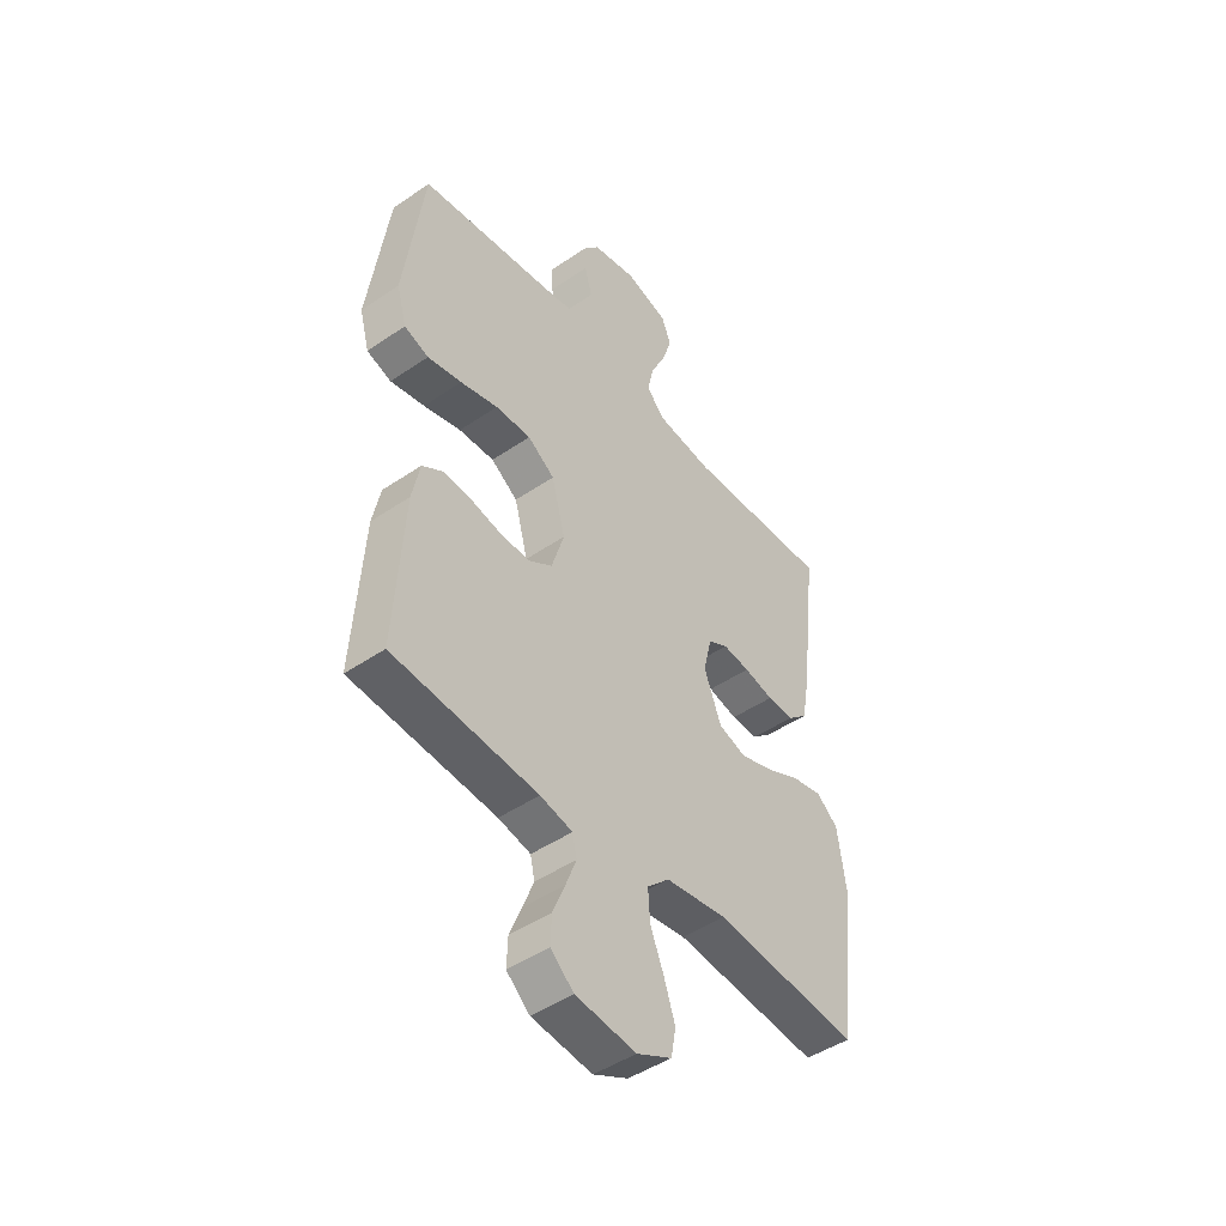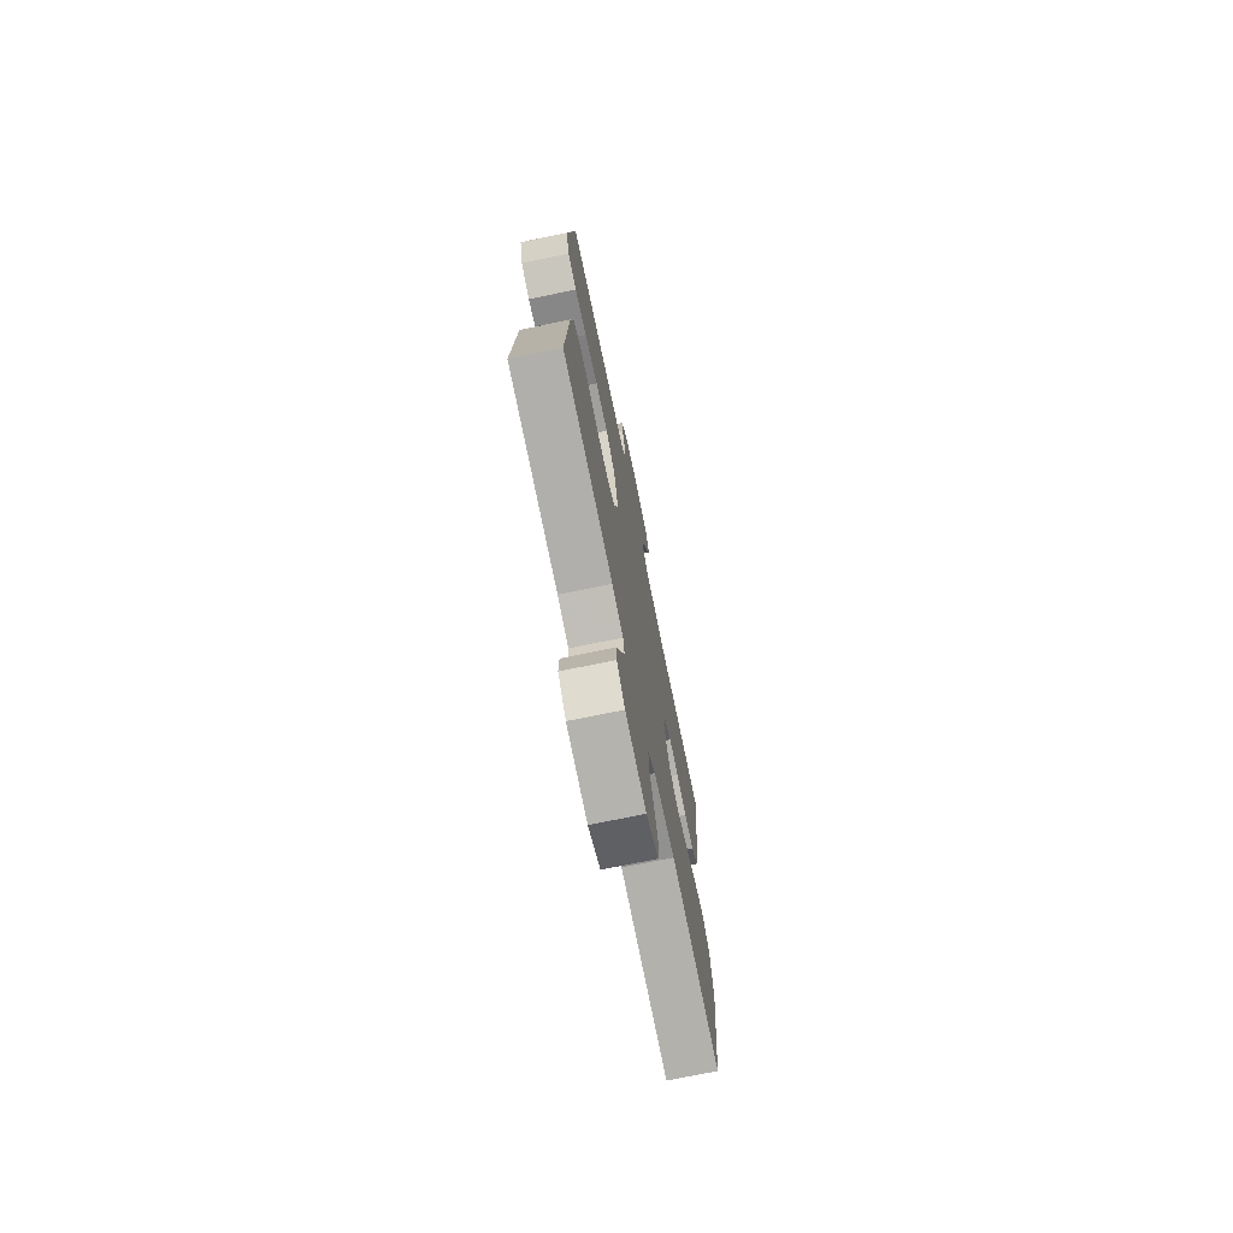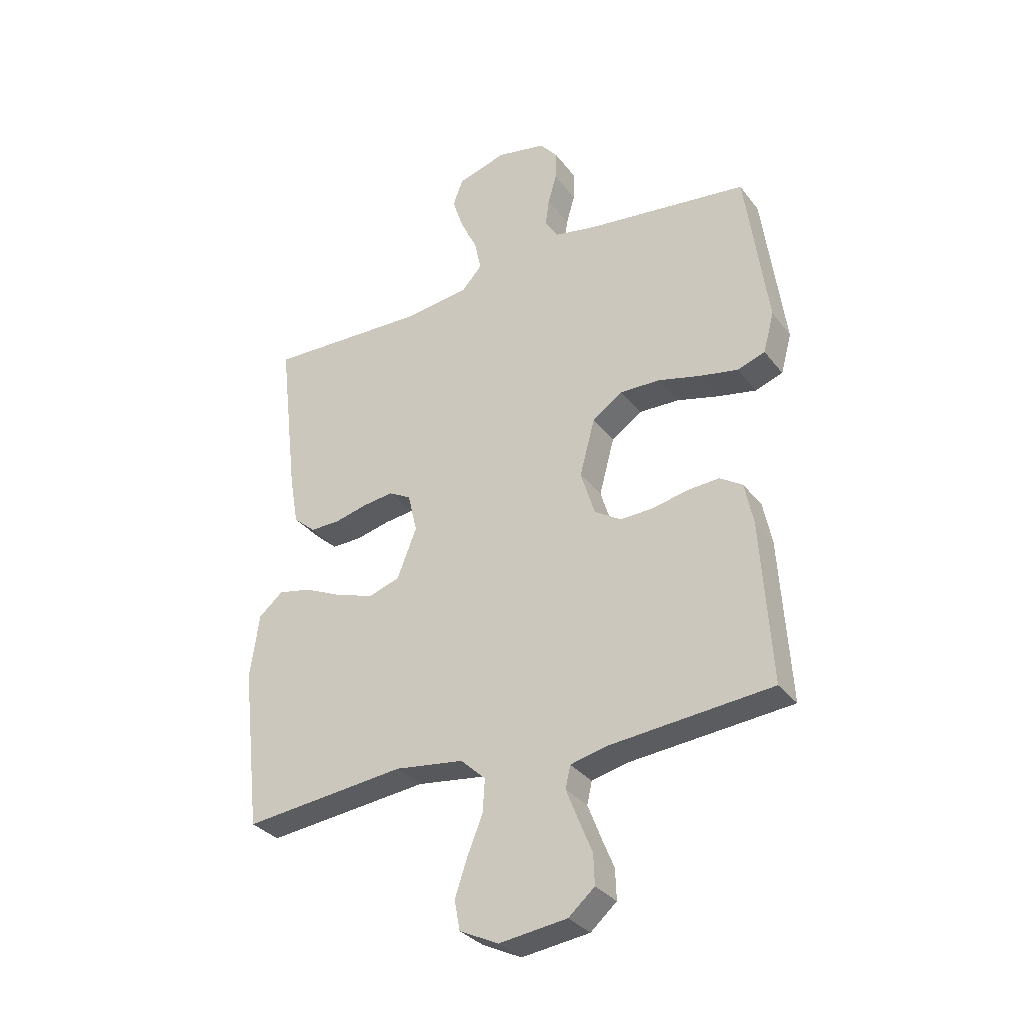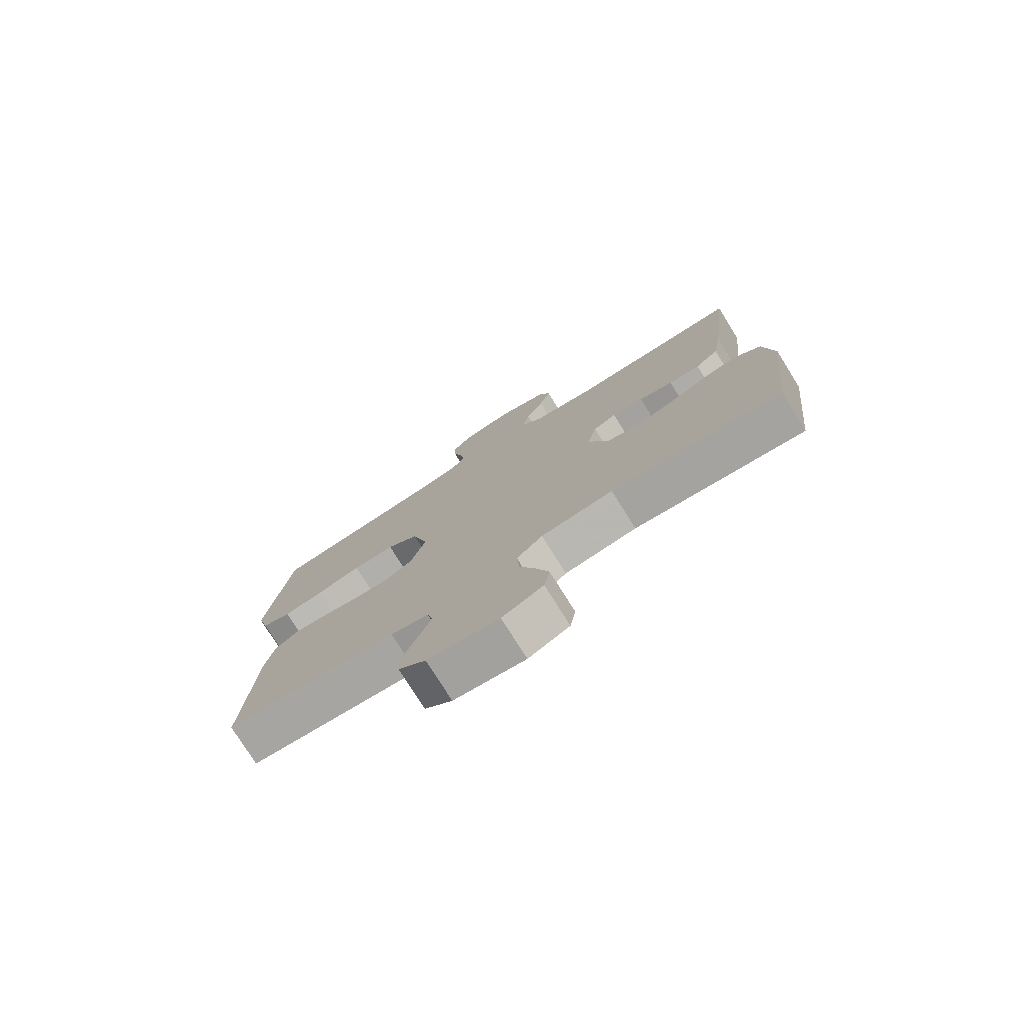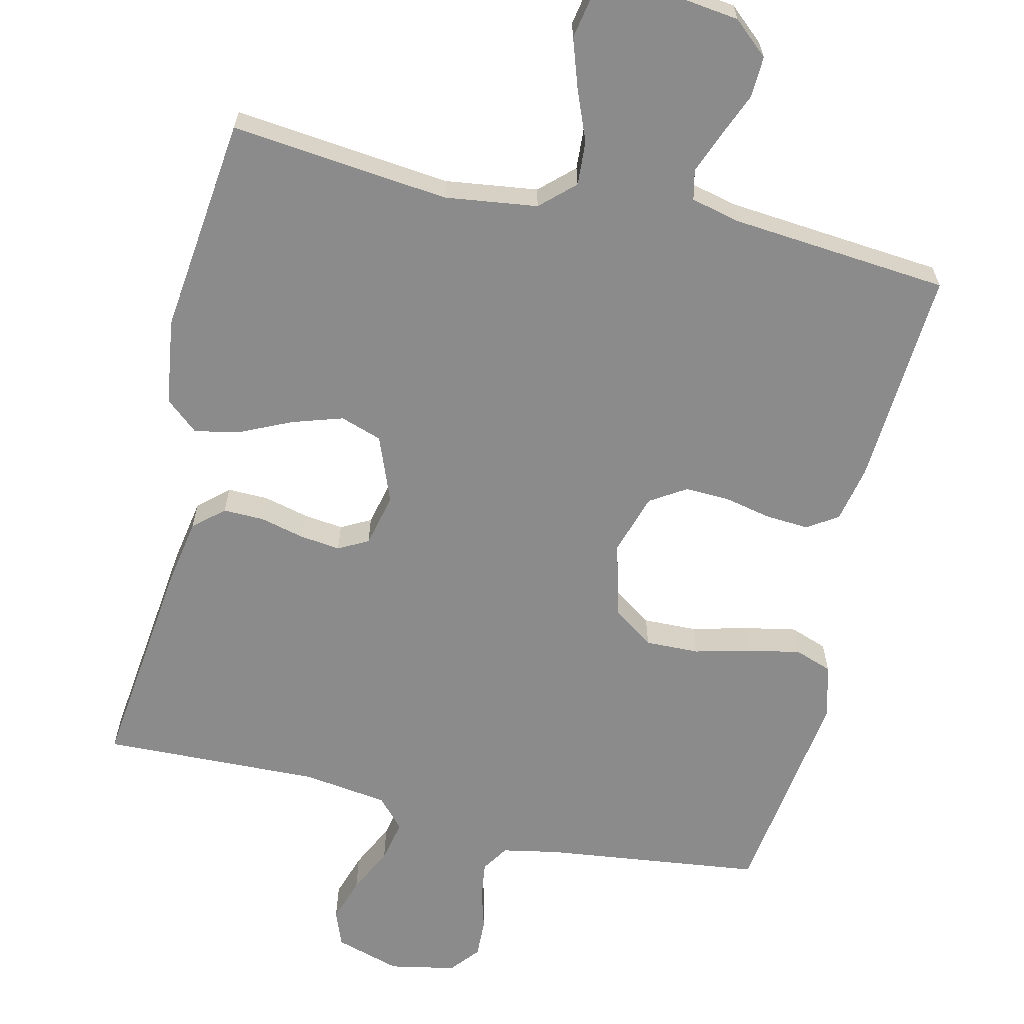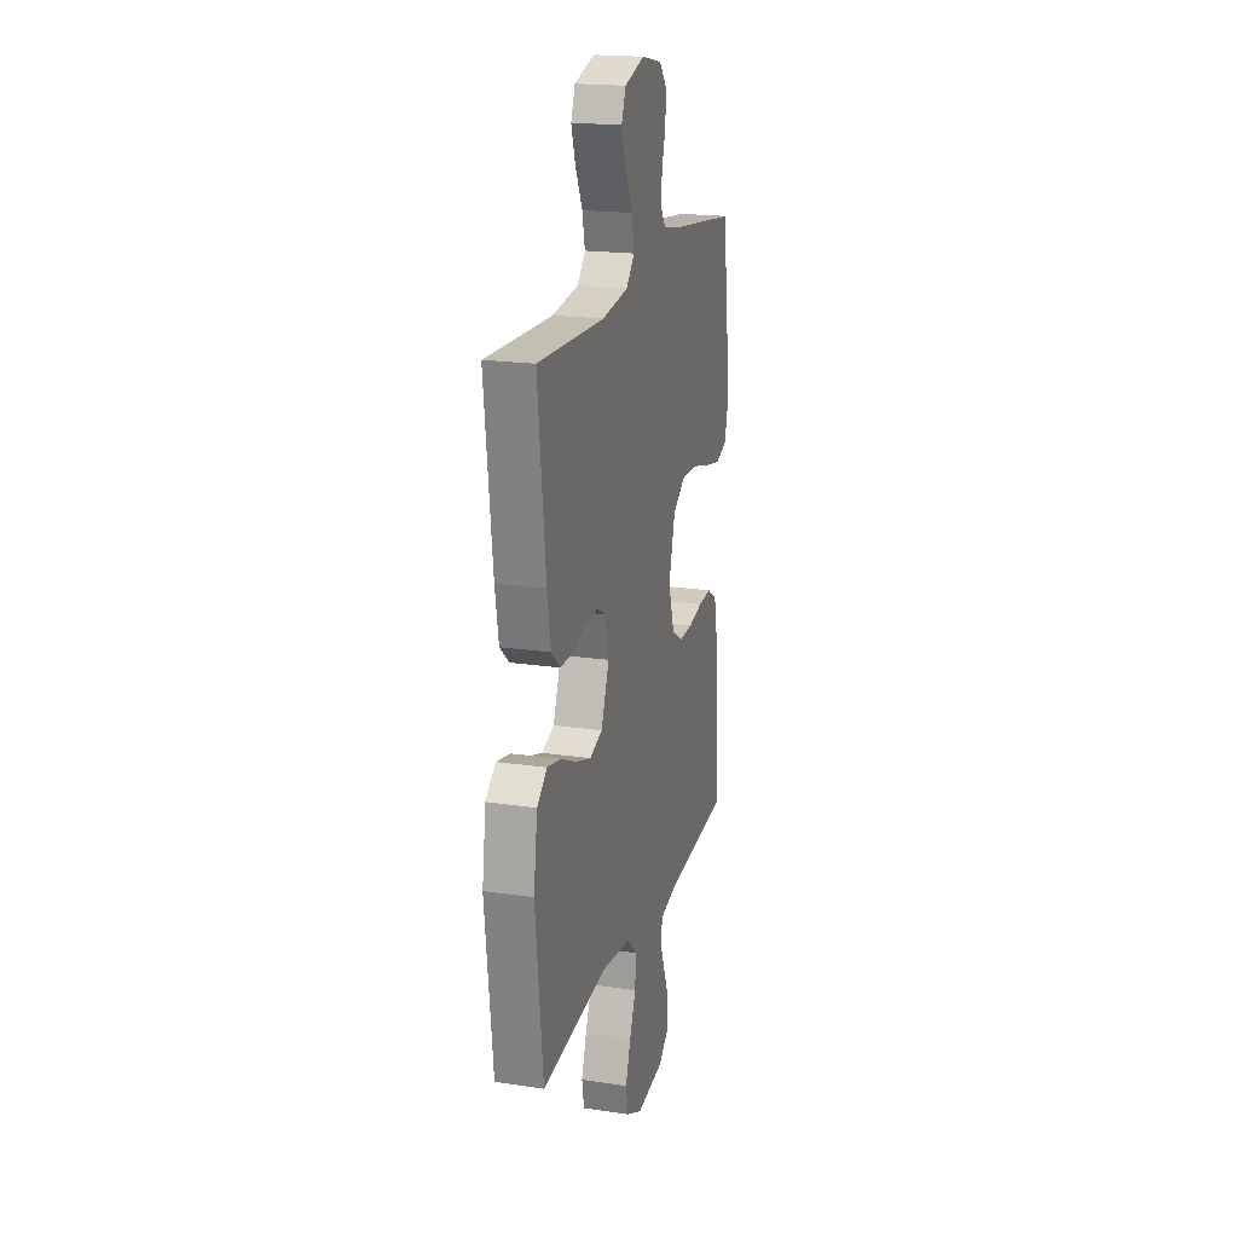
<metadata>
{"format":"obj","ext":"obj","renderer":"f3d","projection":"perspective","resolution":1024,"background":"white","views":[{"elev":-46.3,"azim":-52.0,"up":"+Z"},{"elev":-73.3,"azim":-78.4,"up":"+Z"},{"elev":-32.4,"azim":-148.9,"up":"+Z"},{"elev":-77.3,"azim":32.1,"up":"+Z"},{"elev":-63.9,"azim":166.8,"up":"+Y"},{"elev":19.5,"azim":105.5,"up":"+Z"}]}
</metadata>
<code>
v 0.5 0.07 -0.5
v 0.2 0.07 -0.468
v 0.073 0.07 -0.485
v 0.027 0.07 -0.528
v 0.031 0.07 -0.589
v 0.059 0.07 -0.658
v 0.082 0.07 -0.726
v 0.072 0.07 -0.781
v 0 0.07 -0.816
v -0.125 0.07 -0.8
v -0.173 0.07 -0.758
v -0.171 0.07 -0.702
v -0.146 0.07 -0.641
v -0.124 0.07 -0.584
v -0.133 0.07 -0.543
v -0.2 0.07 -0.527
v -0.5 0.07 -0.5
v -0.481 0.07 -0.2
v -0.465 0.07 -0.122
v -0.423 0.07 -0.095
v -0.364 0.07 -0.099
v -0.299 0.07 -0.113
v -0.238 0.07 -0.115
v -0.189 0.07 -0.084
v -0.163 0.07 0
v -0.191 0.07 0.105
v -0.247 0.07 0.144
v -0.321 0.07 0.142
v -0.399 0.07 0.122
v -0.47 0.07 0.108
v -0.521 0.07 0.126
v -0.541 0.07 0.2
v -0.5 0.07 0.5
v -0.2 0.07 0.537
v -0.123 0.07 0.552
v -0.099 0.07 0.589
v -0.106 0.07 0.64
v -0.122 0.07 0.696
v -0.124 0.07 0.749
v -0.091 0.07 0.789
v 0 0.07 0.807
v 0.09 0.07 0.78
v 0.109 0.07 0.731
v 0.089 0.07 0.669
v 0.058 0.07 0.605
v 0.046 0.07 0.547
v 0.083 0.07 0.506
v 0.2 0.07 0.49
v 0.5 0.07 0.5
v 0.465 0.07 0.2
v 0.449 0.07 0.108
v 0.408 0.07 0.072
v 0.352 0.07 0.073
v 0.291 0.07 0.088
v 0.235 0.07 0.095
v 0.194 0.07 0.073
v 0.177 0.07 0
v 0.213 0.07 -0.092
v 0.27 0.07 -0.111
v 0.339 0.07 -0.089
v 0.41 0.07 -0.056
v 0.472 0.07 -0.043
v 0.517 0.07 -0.081
v 0.534 0.07 -0.2
v 0.5 0 -0.5
v 0.2 0 -0.468
v 0.073 0 -0.485
v 0.027 0 -0.528
v 0.031 0 -0.589
v 0.059 0 -0.658
v 0.082 0 -0.726
v 0.072 0 -0.781
v 0 0 -0.816
v -0.125 0 -0.8
v -0.173 0 -0.758
v -0.171 0 -0.702
v -0.146 0 -0.641
v -0.124 0 -0.584
v -0.133 0 -0.543
v -0.2 0 -0.527
v -0.5 0 -0.5
v -0.481 0 -0.2
v -0.465 0 -0.122
v -0.423 0 -0.095
v -0.364 0 -0.099
v -0.299 0 -0.113
v -0.238 0 -0.115
v -0.189 0 -0.084
v -0.163 0 0
v -0.191 0 0.105
v -0.247 0 0.144
v -0.321 0 0.142
v -0.399 0 0.122
v -0.47 0 0.108
v -0.521 0 0.126
v -0.541 0 0.2
v -0.5 0 0.5
v -0.2 0 0.537
v -0.123 0 0.552
v -0.099 0 0.589
v -0.106 0 0.64
v -0.122 0 0.696
v -0.124 0 0.749
v -0.091 0 0.789
v 0 0 0.807
v 0.09 0 0.78
v 0.109 0 0.731
v 0.089 0 0.669
v 0.058 0 0.605
v 0.046 0 0.547
v 0.083 0 0.506
v 0.2 0 0.49
v 0.5 0 0.5
v 0.465 0 0.2
v 0.449 0 0.108
v 0.408 0 0.072
v 0.352 0 0.073
v 0.291 0 0.088
v 0.235 0 0.095
v 0.194 0 0.073
v 0.177 0 0
v 0.213 0 -0.092
v 0.27 0 -0.111
v 0.339 0 -0.089
v 0.41 0 -0.056
v 0.472 0 -0.043
v 0.517 0 -0.081
v 0.534 0 -0.2
f 64 1 2
f 63 64 2
f 62 63 2
f 61 62 2
f 60 61 2
f 59 60 2 3
f 58 59 3 4
f 57 58 4
f 56 57 4
f 52 53 54
f 51 52 54
f 50 51 54
f 49 50 54
f 48 49 54
f 47 48 54 55
f 46 47 55 56
f 43 44 45
f 42 43 45
f 41 42 45
f 40 41 45
f 39 40 45
f 38 39 45
f 37 38 45
f 36 37 45 46
f 46 56 4
f 36 46 4
f 35 36 4
f 32 33 34
f 31 32 34
f 30 31 34
f 29 30 34
f 28 29 34
f 27 28 34 35
f 20 21 22
f 19 20 22
f 18 19 22
f 17 18 22
f 16 17 22
f 15 16 22 23
f 11 12 13
f 10 11 13
f 9 10 13
f 8 9 13
f 7 8 13
f 6 7 13
f 5 6 13
f 5 13 14
f 4 5 14 15
f 26 27 35
f 25 26 35 4
f 24 25 4 15
f 15 23 24
f 66 65 128
f 66 128 127
f 66 127 126
f 66 126 125
f 66 125 124
f 67 66 124 123
f 68 67 123 122
f 68 122 121
f 68 121 120
f 118 117 116
f 118 116 115
f 118 115 114
f 118 114 113
f 118 113 112
f 119 118 112 111
f 120 119 111 110
f 109 108 107
f 109 107 106
f 109 106 105
f 109 105 104
f 109 104 103
f 109 103 102
f 109 102 101
f 110 109 101 100
f 68 120 110
f 68 110 100
f 68 100 99
f 98 97 96
f 98 96 95
f 98 95 94
f 98 94 93
f 98 93 92
f 99 98 92 91
f 86 85 84
f 86 84 83
f 86 83 82
f 86 82 81
f 86 81 80
f 87 86 80 79
f 77 76 75
f 77 75 74
f 77 74 73
f 77 73 72
f 77 72 71
f 77 71 70
f 77 70 69
f 78 77 69
f 79 78 69 68
f 99 91 90
f 68 99 90 89
f 79 68 89 88
f 88 87 79
f 1 65 66 2
f 2 66 67 3
f 3 67 68 4
f 4 68 69 5
f 5 69 70 6
f 6 70 71 7
f 7 71 72 8
f 8 72 73 9
f 9 73 74 10
f 10 74 75 11
f 11 75 76 12
f 12 76 77 13
f 13 77 78 14
f 14 78 79 15
f 15 79 80 16
f 16 80 81 17
f 17 81 82 18
f 18 82 83 19
f 19 83 84 20
f 20 84 85 21
f 21 85 86 22
f 22 86 87 23
f 23 87 88 24
f 24 88 89 25
f 25 89 90 26
f 26 90 91 27
f 27 91 92 28
f 28 92 93 29
f 29 93 94 30
f 30 94 95 31
f 31 95 96 32
f 32 96 97 33
f 33 97 98 34
f 34 98 99 35
f 35 99 100 36
f 36 100 101 37
f 37 101 102 38
f 38 102 103 39
f 39 103 104 40
f 40 104 105 41
f 41 105 106 42
f 42 106 107 43
f 43 107 108 44
f 44 108 109 45
f 45 109 110 46
f 46 110 111 47
f 47 111 112 48
f 48 112 113 49
f 49 113 114 50
f 50 114 115 51
f 51 115 116 52
f 52 116 117 53
f 53 117 118 54
f 54 118 119 55
f 55 119 120 56
f 56 120 121 57
f 57 121 122 58
f 58 122 123 59
f 59 123 124 60
f 60 124 125 61
f 61 125 126 62
f 62 126 127 63
f 63 127 128 64
f 64 128 65 1

</code>
